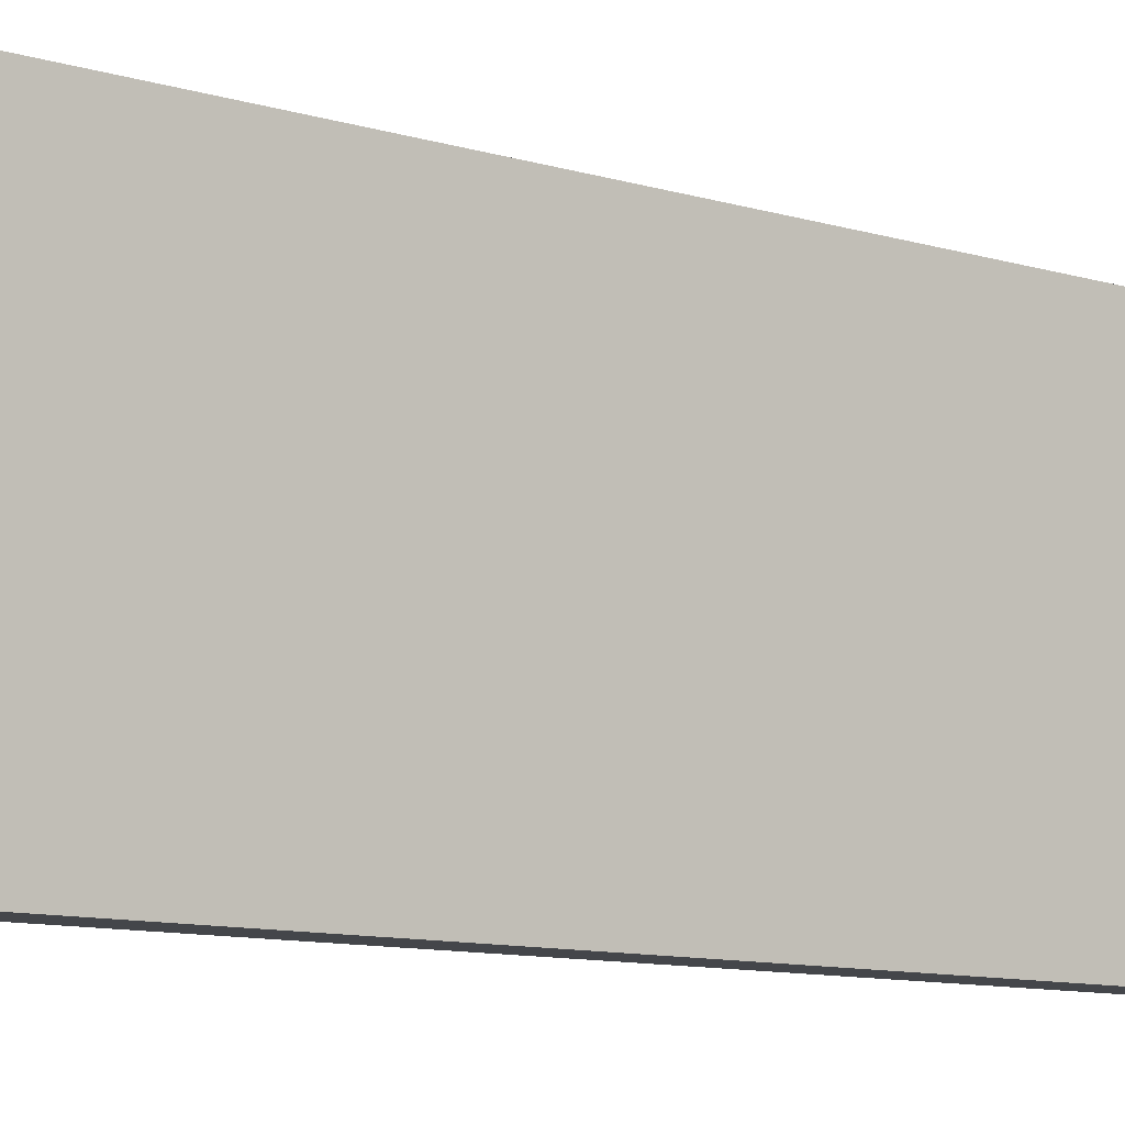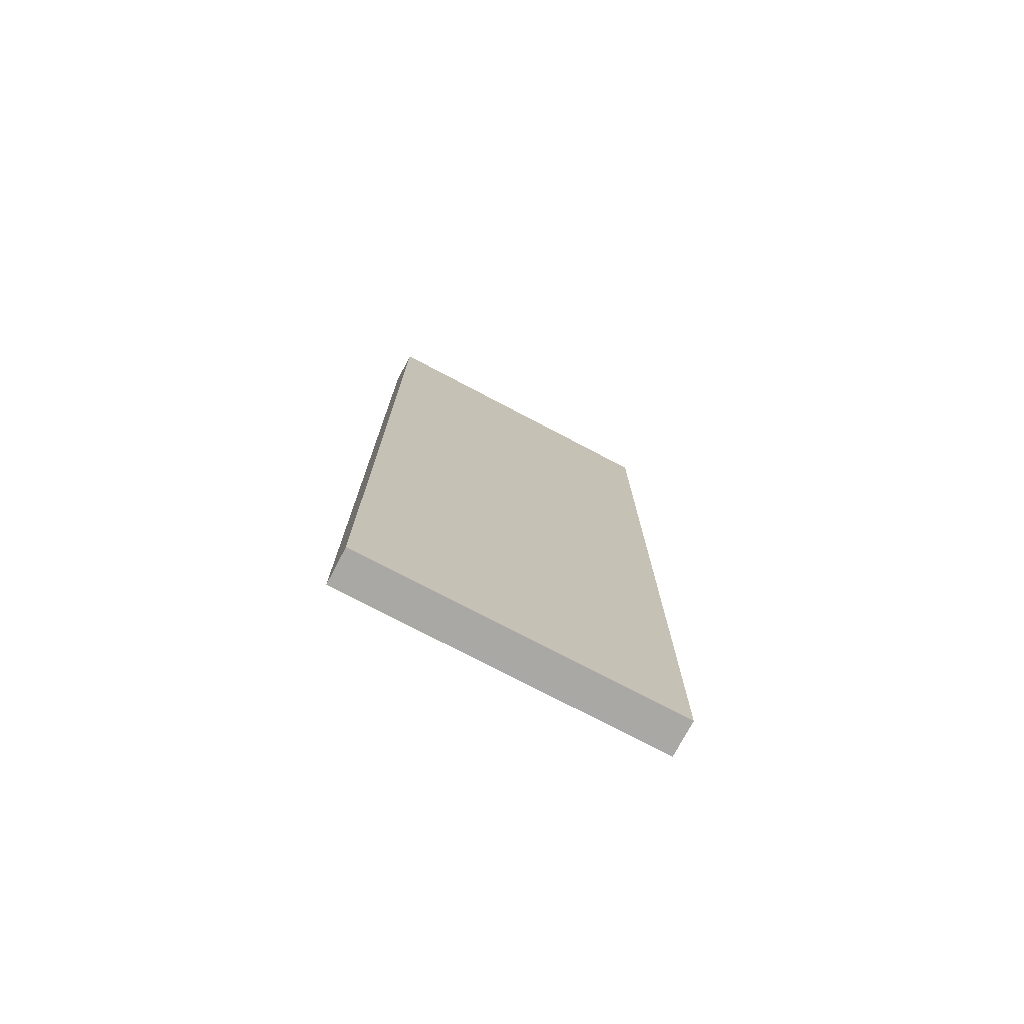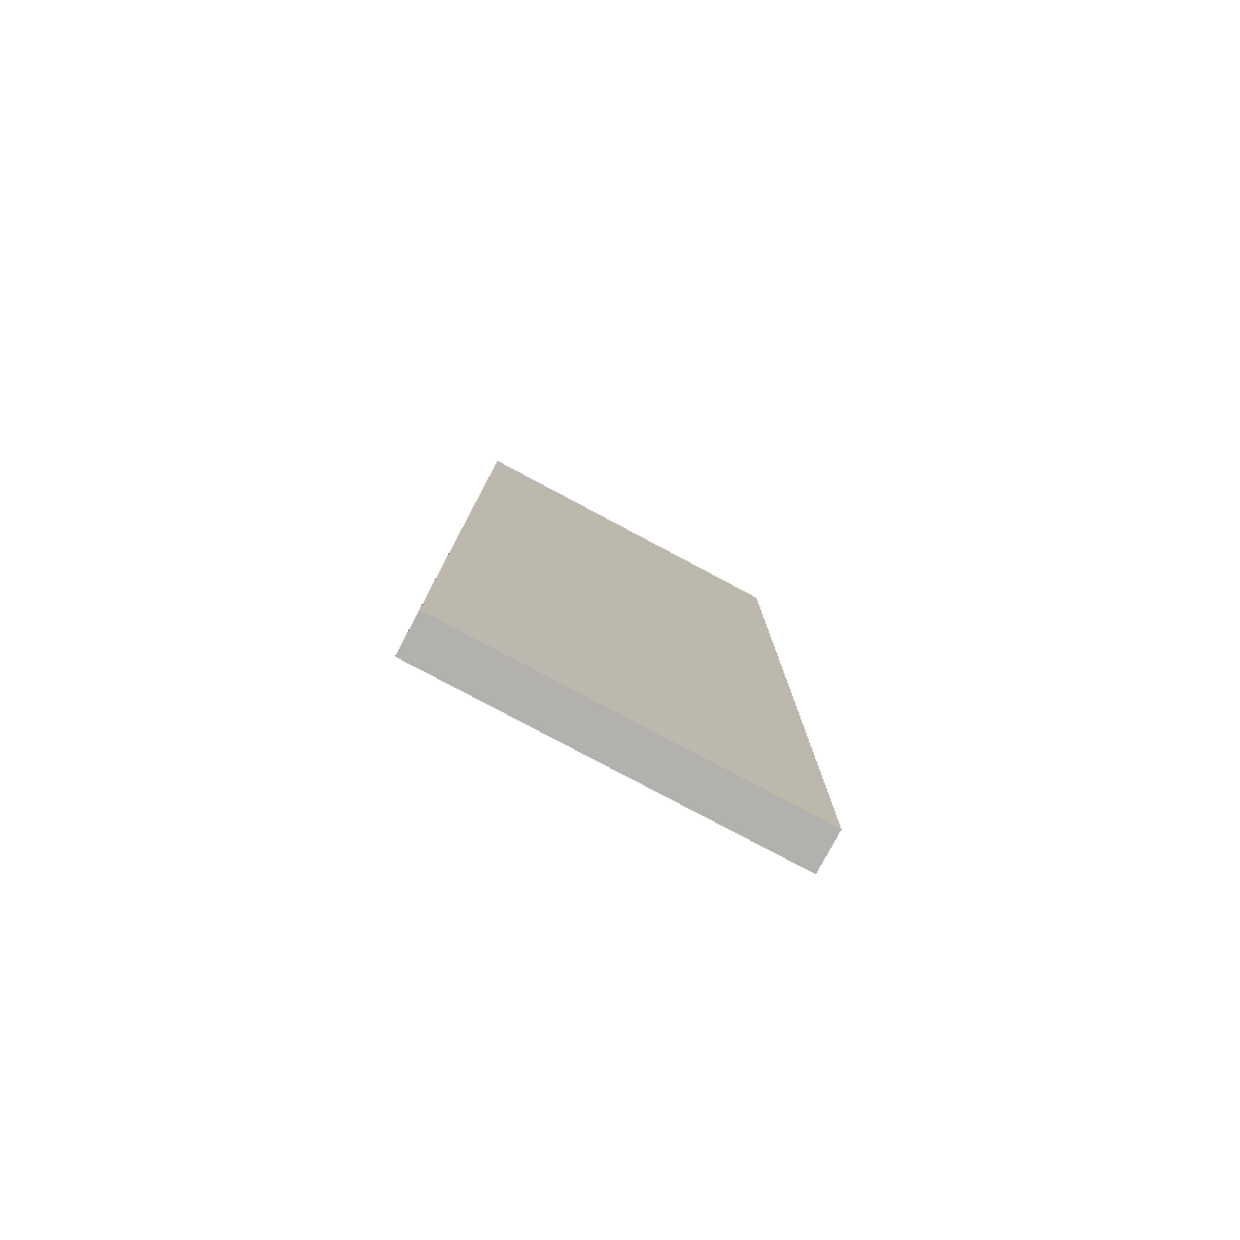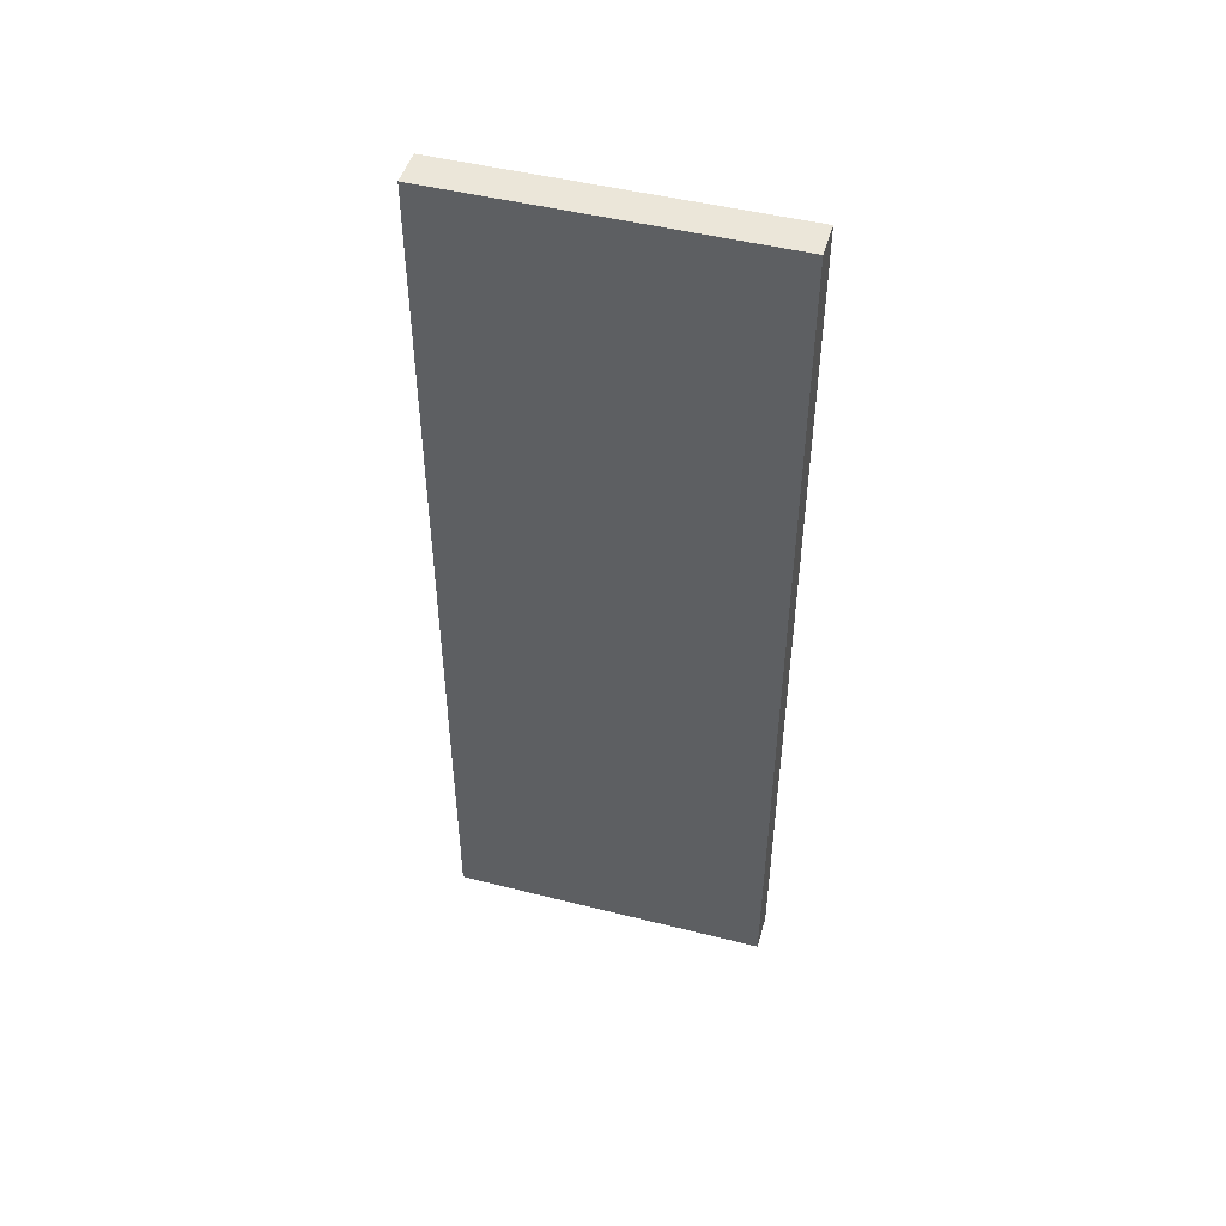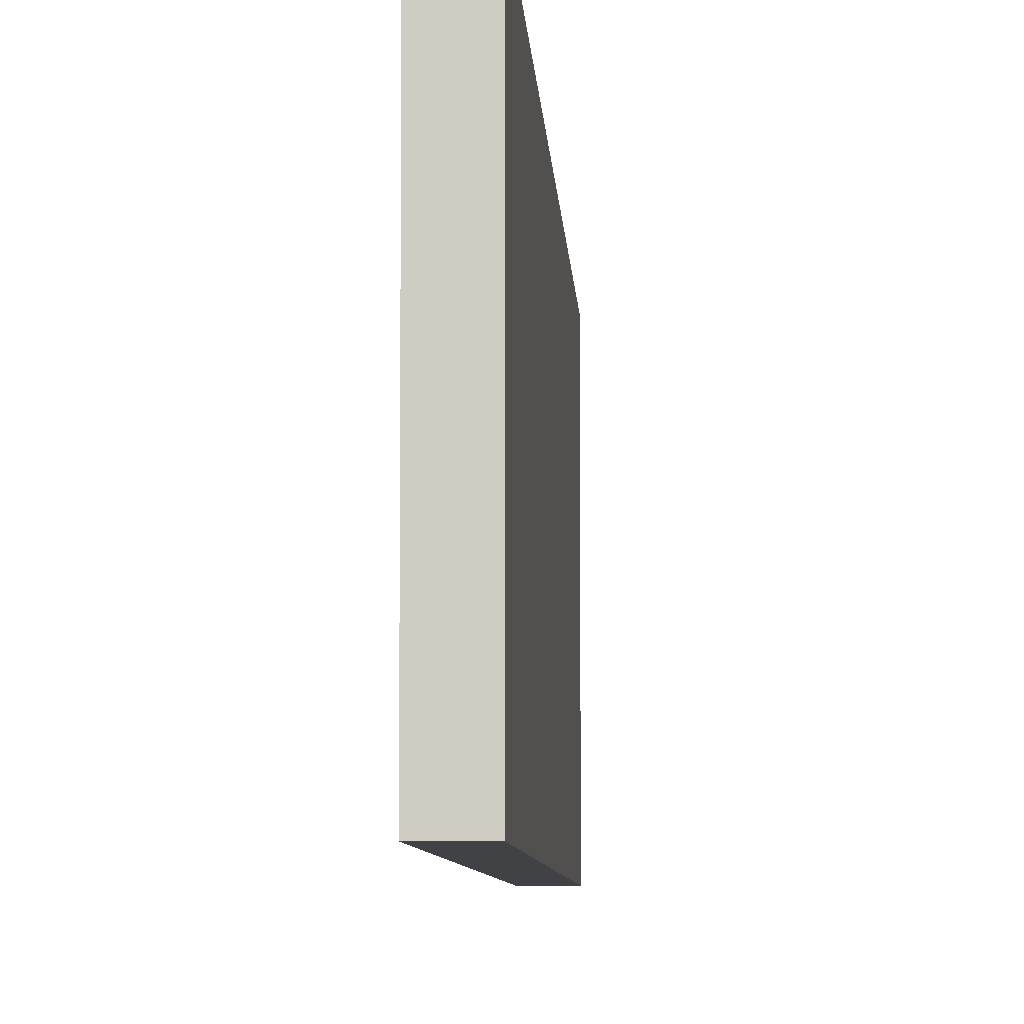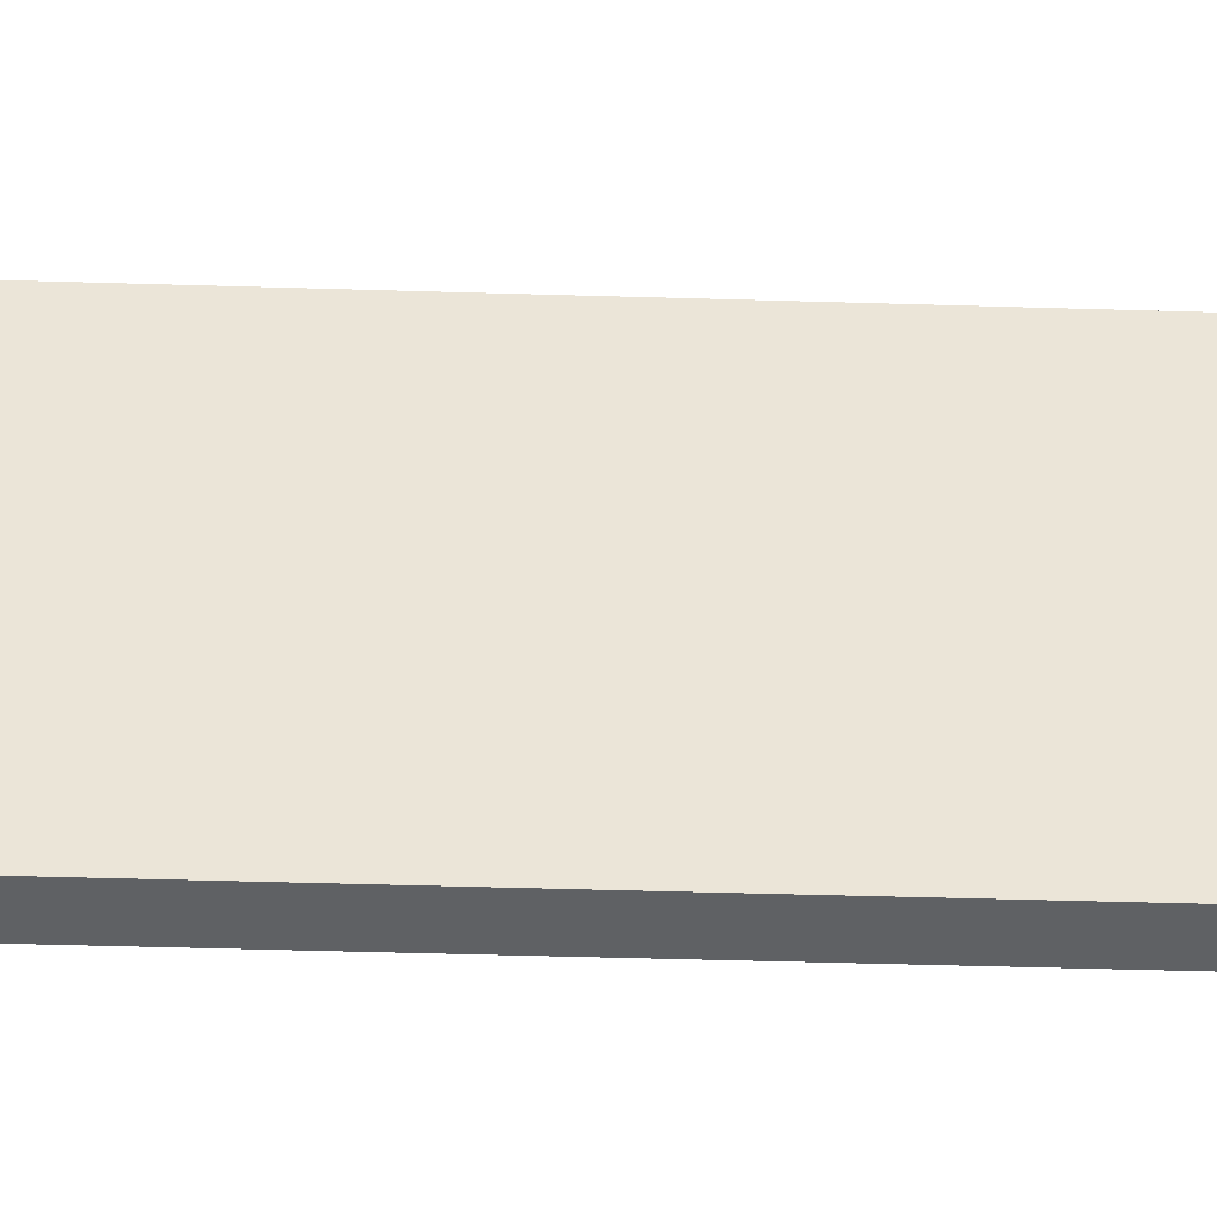
<metadata>
{"format":"obj","ext":"obj","renderer":"f3d","projection":"perspective","resolution":1024,"background":"white","views":[{"elev":-9.5,"azim":50.2,"up":"+Z"},{"elev":-75.0,"azim":-117.8,"up":"+Y"},{"elev":-79.3,"azim":-118.1,"up":"+Y"},{"elev":47.9,"azim":105.8,"up":"+Y"},{"elev":-6.2,"azim":-177.4,"up":"+Z"},{"elev":-45.6,"azim":88.0,"up":"+Z"}]}
</metadata>
<code>
o puerta_Cube.001
v 2.551 -0.006354 1.107
v 2.551 1.994 1.107
v 2.551 -0.006354 0.3899
v 2.551 1.994 0.3899
v 2.471 -0.006354 1.107
v 2.471 1.994 1.107
v 2.471 -0.006354 0.3899
v 2.471 1.994 0.3899
g puerta_Cube.001_FACHADA
f 2 1 3
f 4 3 7
f 8 7 5
f 6 5 1
f 7 3 1
f 4 8 6
f 2 3 4
f 4 7 8
f 8 5 6
f 6 1 2
f 7 1 5
f 4 6 2

</code>
